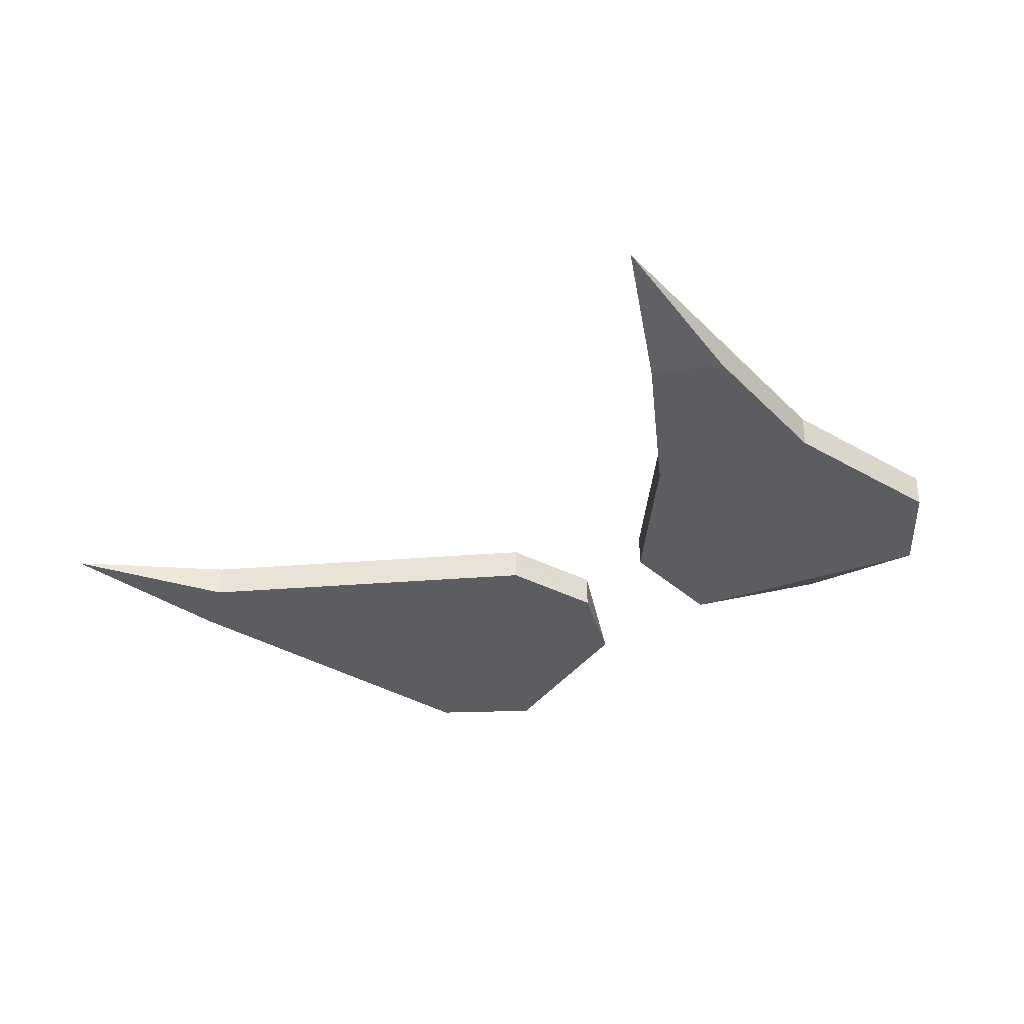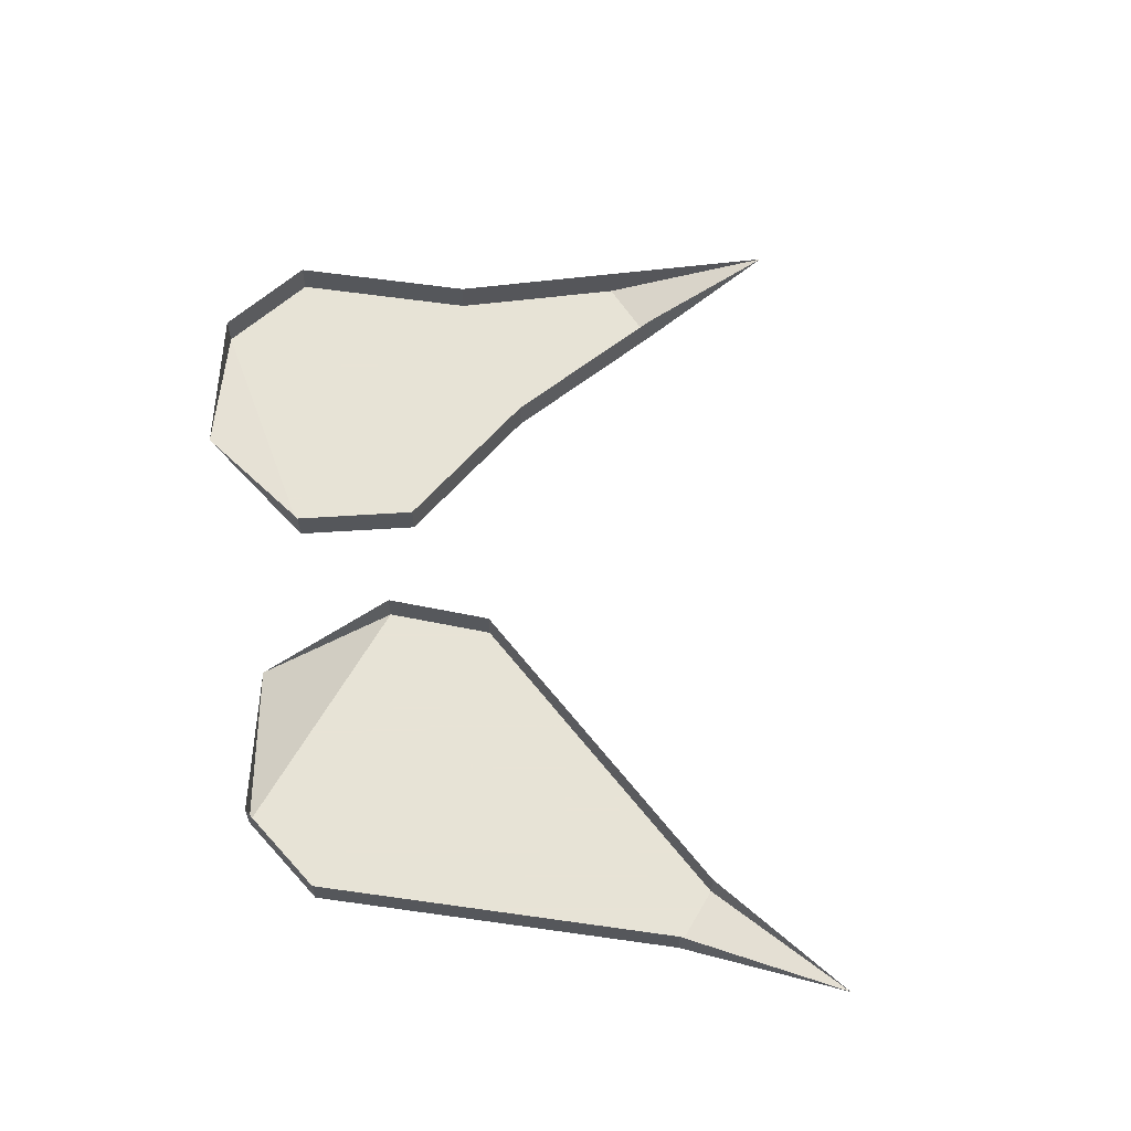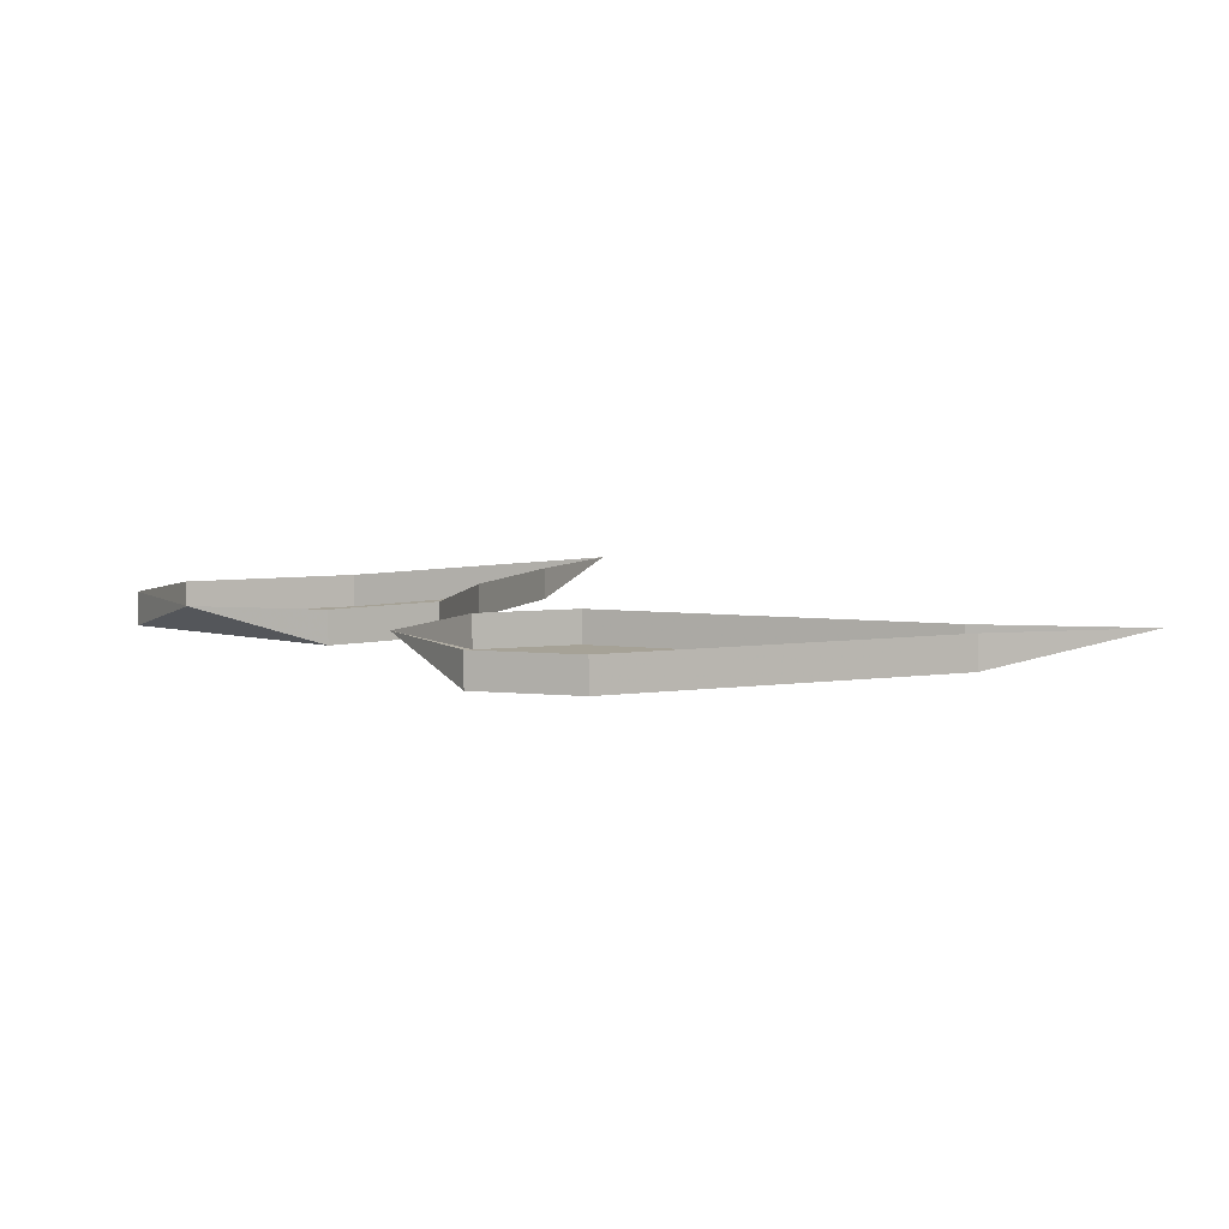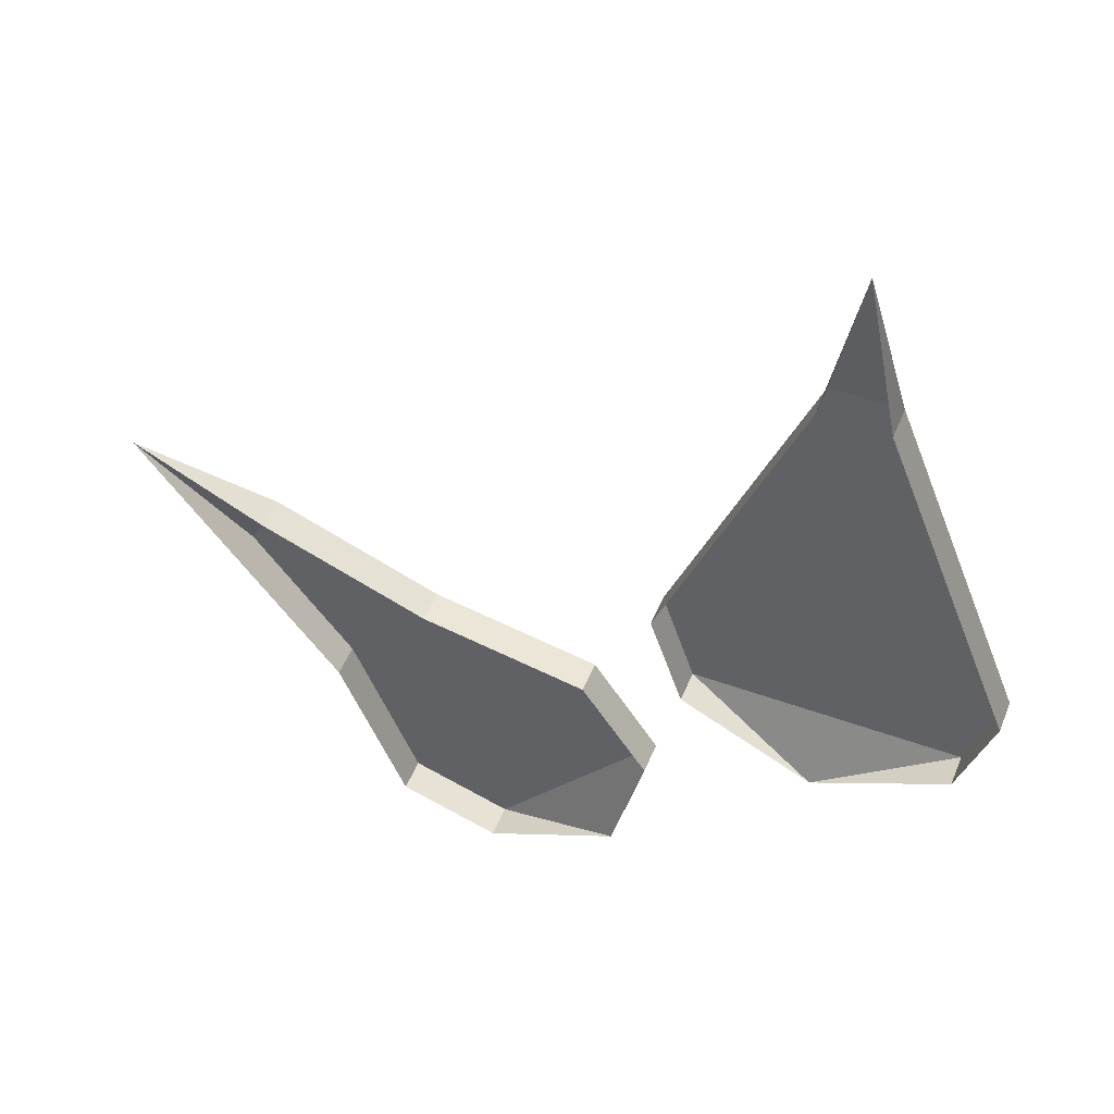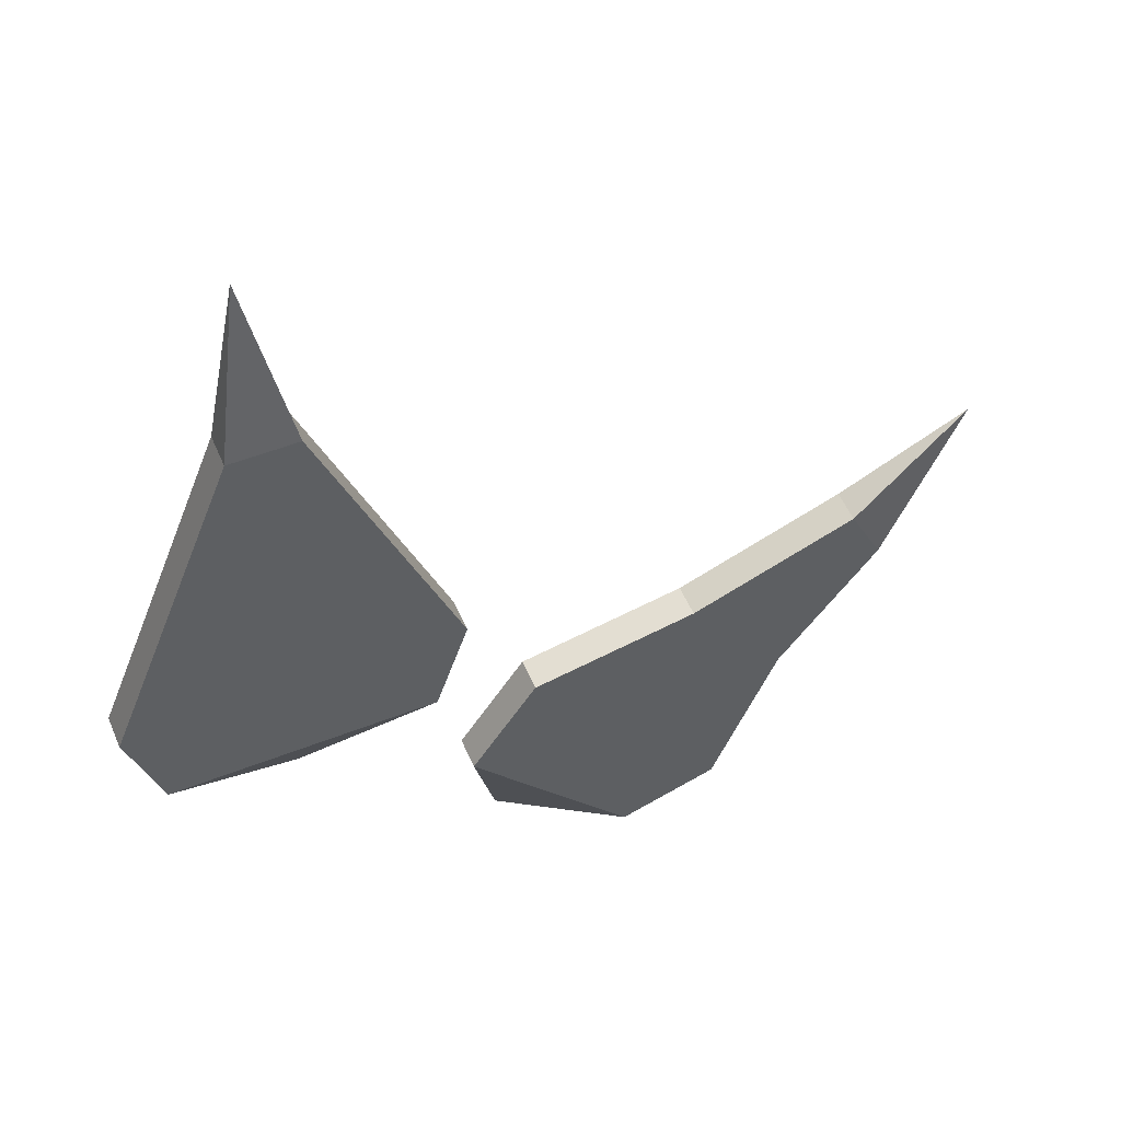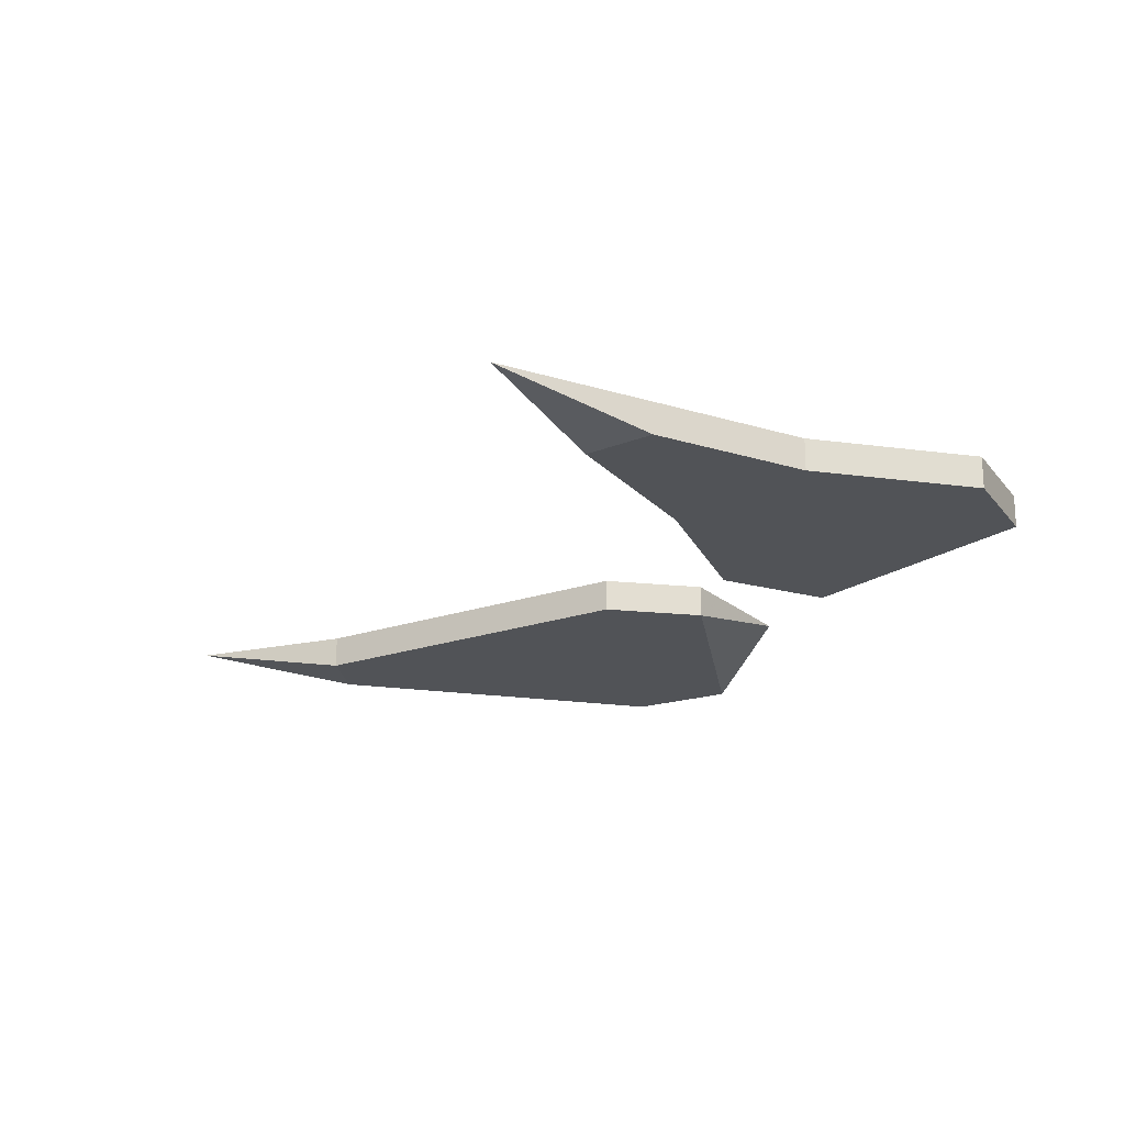
<metadata>
{"format":"obj","ext":"obj","renderer":"f3d","projection":"perspective","resolution":1024,"background":"white","views":[{"elev":-35.9,"azim":74.1,"up":"+Y"},{"elev":62.6,"azim":-60.0,"up":"+Y"},{"elev":6.4,"azim":-91.7,"up":"+Y"},{"elev":49.8,"azim":-158.3,"up":"+Z"},{"elev":52.9,"azim":-22.8,"up":"+Z"},{"elev":-22.2,"azim":98.5,"up":"+Y"}]}
</metadata>
<code>
v -0.01562 -0.007812 0.07031
v 0 -0.007812 0.07031
v -0.007812 0 0.1094
v -0.01562 0 0.07031
v -0.03125 -0.007812 0.03125
v 0.01562 -0.007812 0.03125
v 0.01562 0 0.03125
v 0 0 0.07031
v -0.04688 0 -0.007812
v -0.04688 -0.007812 -0.007812
v -0.03125 0 0.03125
v 0.03125 -0.007812 -0.007812
v 0.03125 0 -0.007812
v -0.03906 0 -0.03125
v -0.03906 -0.007812 -0.03125
v 0.02344 -0.007812 -0.03125
v 0.02344 0 -0.03125
v -0.007812 0 -0.04688
v 0.125 -0.007812 -0.01562
v 0.1328 -0.007812 -0.03125
v 0.1562 0 0
v 0.125 0 -0.01562
v 0.08594 -0.007812 -0.03125
v 0.1094 -0.007812 -0.0625
v 0.1094 0 -0.0625
v 0.1328 0 -0.03125
v 0.04688 0 -0.03906
v 0.04688 -0.007812 -0.03906
v 0.08594 0 -0.03125
v 0.09375 -0.007812 -0.1016
v 0.09375 0 -0.1016
v 0.03125 0 -0.0625
v 0.03125 -0.007812 -0.0625
v 0.07031 -0.007812 -0.1094
v 0.07031 0 -0.1094
v 0.03906 0 -0.09375
v 0.25 0 0.25
v 0.25 0 0.25
v 0.25 0 0.25
v 0.25 0 0.25
f 1 1 1
f 1 1 2
f 1 2 3
f 1 3 1
f 1 1 3
f 1 3 4
f 1 4 5
f 1 5 6
f 1 6 2
f 2 6 7
f 2 7 8
f 2 8 3
f 9 10 5
f 9 5 11
f 11 5 4
f 5 10 12
f 5 12 6
f 6 12 13
f 6 13 7
f 10 9 14
f 10 14 15
f 10 15 12
f 12 15 16
f 12 16 13
f 13 16 17
f 17 16 18
f 18 16 15
f 18 15 14
f 3 1 3
f 3 3 1
f 3 3 3
f 19 19 19
f 19 19 20
f 19 20 21
f 19 21 19
f 19 19 21
f 19 21 22
f 19 22 23
f 19 23 24
f 19 24 20
f 20 24 25
f 20 25 26
f 20 26 21
f 27 28 23
f 27 23 29
f 29 23 22
f 23 28 30
f 23 30 24
f 24 30 31
f 24 31 25
f 28 27 32
f 28 32 33
f 28 33 30
f 30 33 34
f 30 34 31
f 31 34 35
f 35 34 36
f 36 34 33
f 36 33 32
f 21 19 21
f 21 21 19
f 21 21 21

</code>
